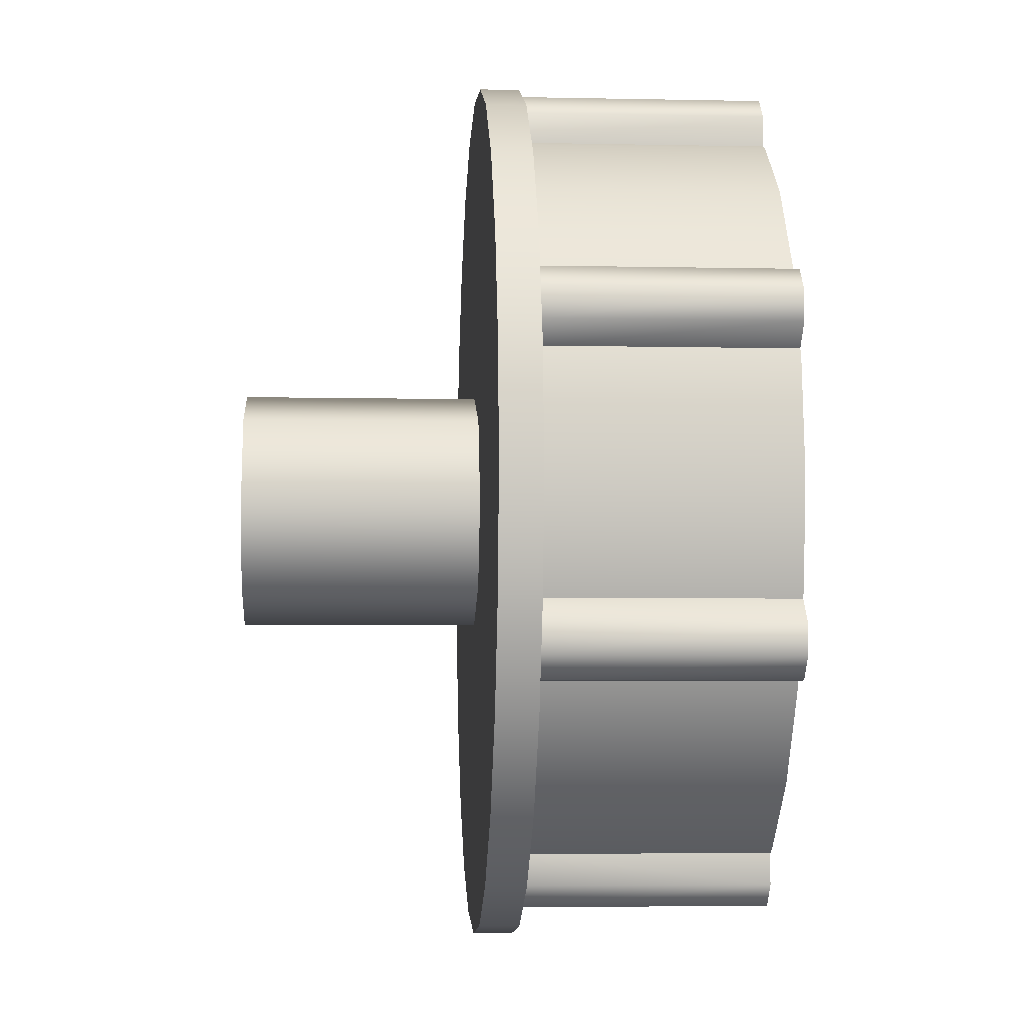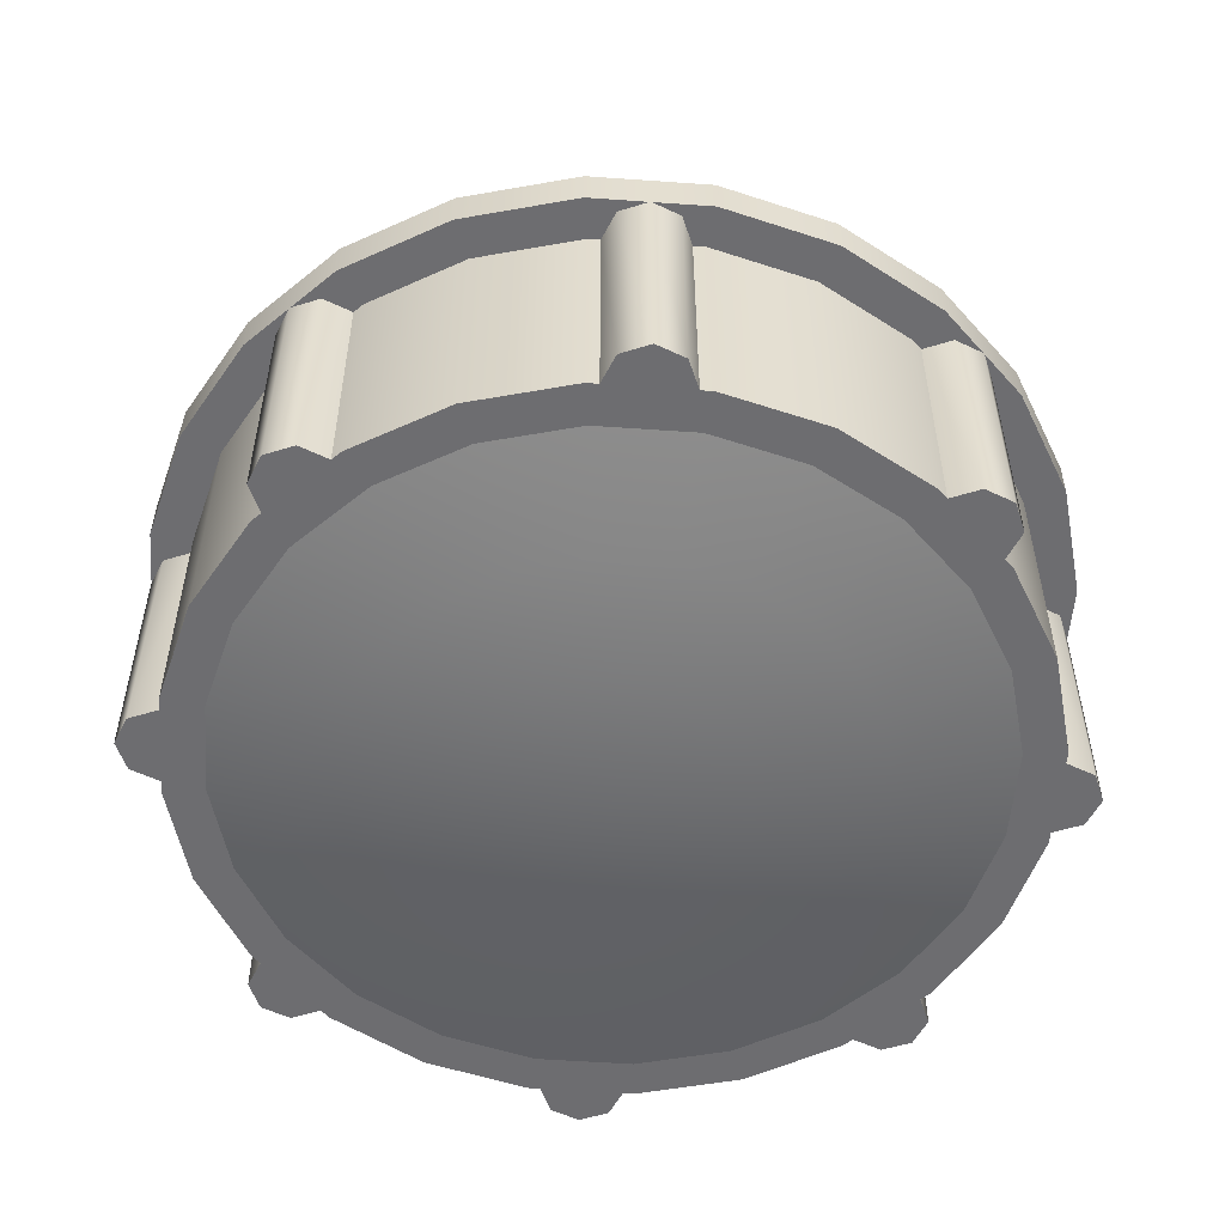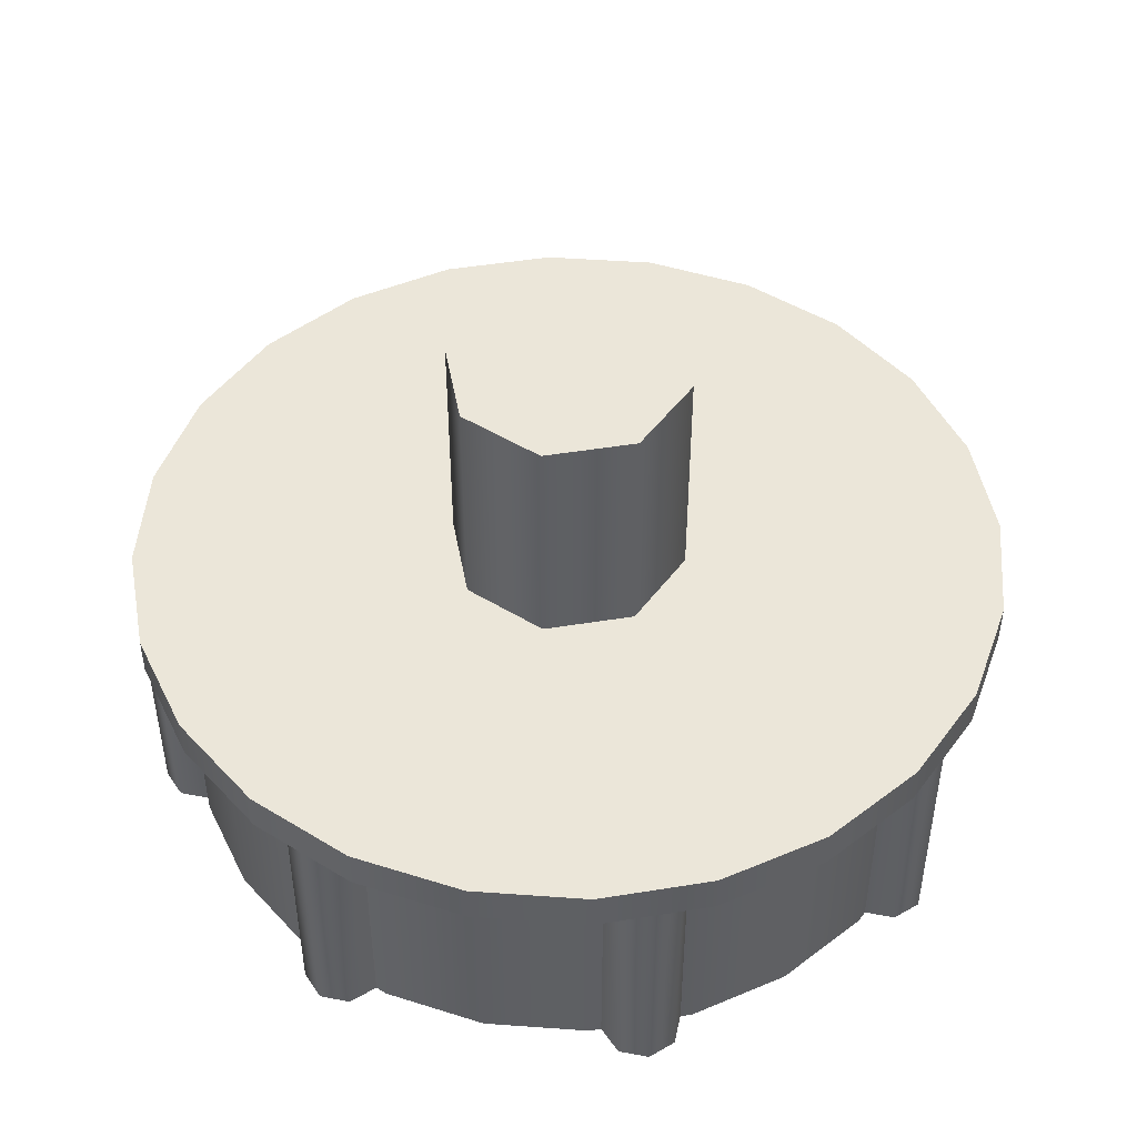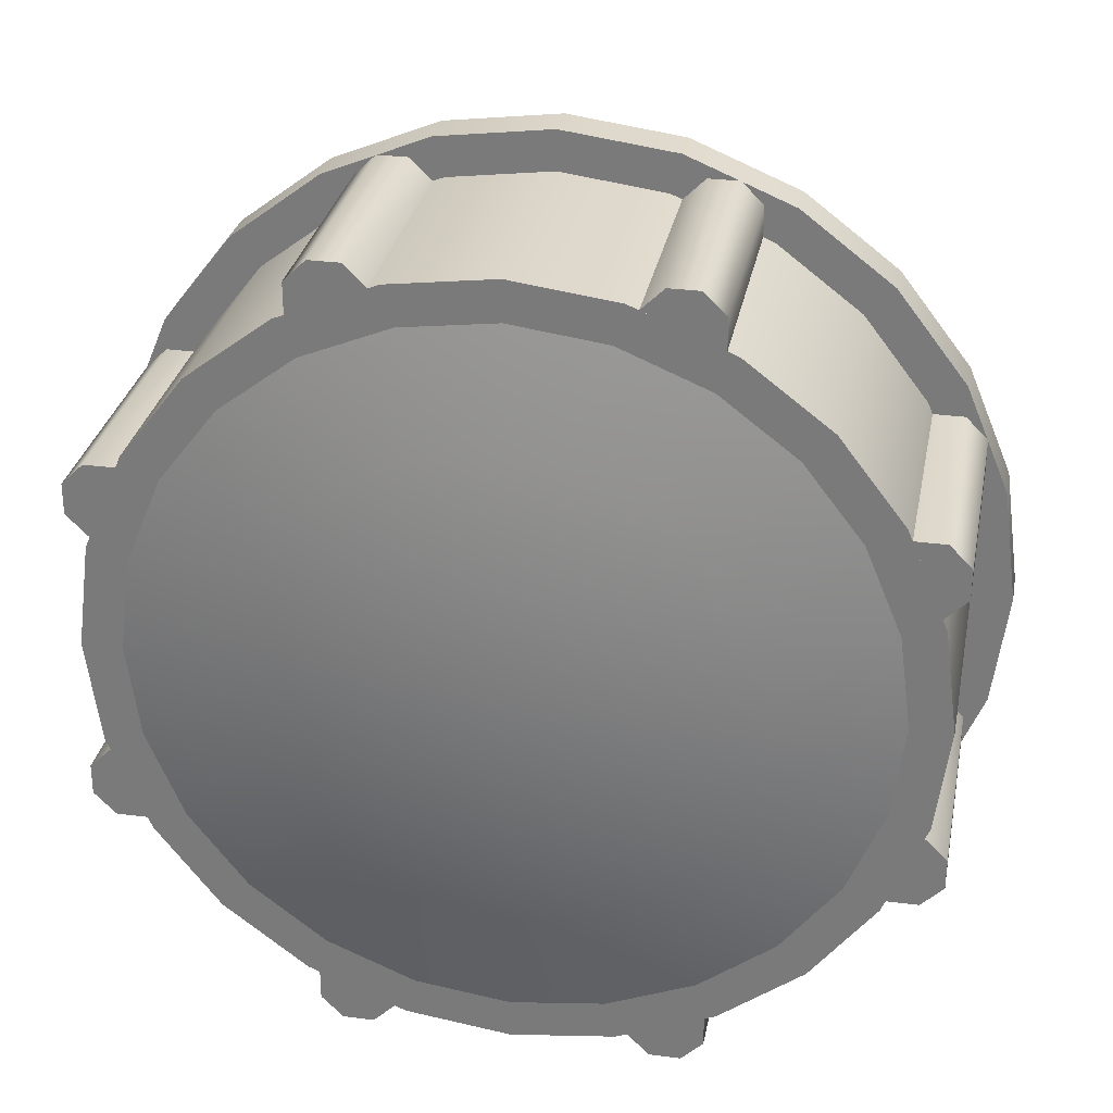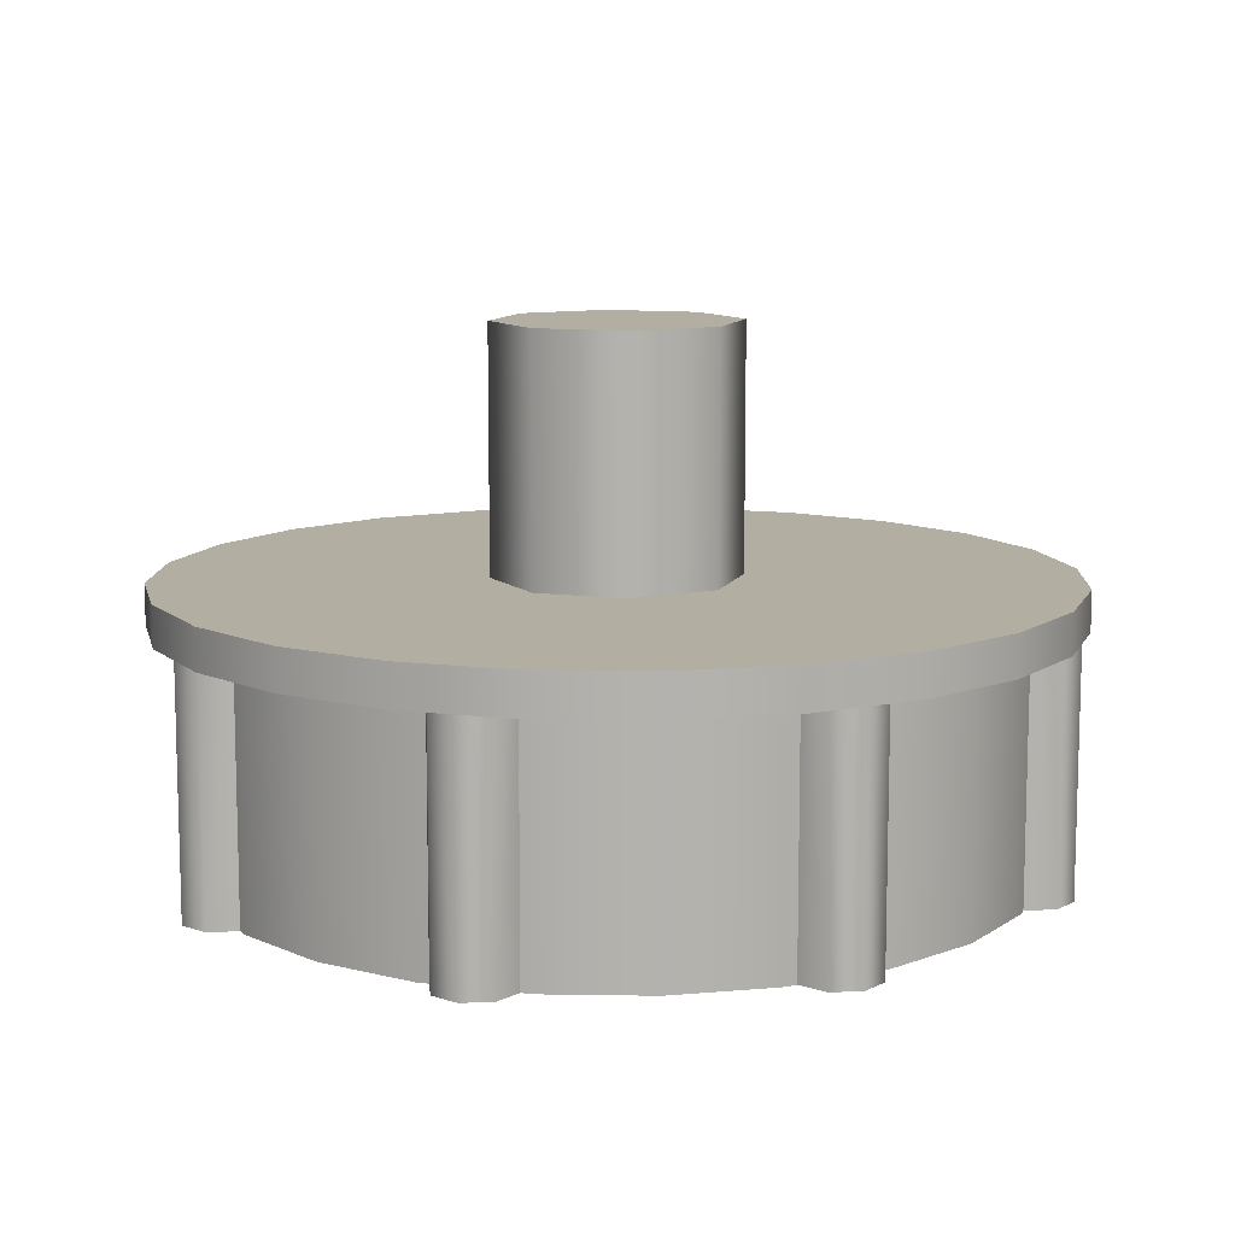
<metadata>
{"format":"obj","ext":"obj","renderer":"f3d","projection":"perspective","resolution":1024,"background":"white","views":[{"elev":-5.6,"azim":86.3,"up":"+Y"},{"elev":-54.1,"azim":-161.8,"up":"+Z"},{"elev":47.5,"azim":57.1,"up":"+Z"},{"elev":30.0,"azim":-169.2,"up":"+Y"},{"elev":10.7,"azim":129.8,"up":"+Z"}]}
</metadata>
<code>
o 2
v 0.125 -2.104e-17 -0.05
v 0.1207 -0.03235 -0.05
v 0.1083 -0.0625 -0.05
v 0.08839 -0.08839 -0.05
v 0.0625 -0.1083 -0.05
v 0.03235 -0.1207 -0.05
v 2.5e-17 -0.125 -0.05
v -0.03235 -0.1207 -0.05
v -0.0625 -0.1083 -0.05
v -0.08839 -0.08839 -0.05
v -0.1083 -0.0625 -0.05
v -0.1207 -0.03235 -0.05
v -0.125 -3.634e-17 -0.05
v -0.1207 0.03235 -0.05
v -0.1083 0.0625 -0.05
v -0.08839 0.08839 -0.05
v -0.0625 0.1083 -0.05
v -0.03235 0.1207 -0.05
v -5.615e-18 0.125 -0.05
v 0.03235 0.1207 -0.05
v 0.0625 0.1083 -0.05
v 0.08839 0.08839 -0.05
v 0.1083 0.0625 -0.05
v 0.1207 0.03235 -0.05
v 0.125 -3.634e-17 -0.125
v 0.1207 -0.03235 -0.125
v 0.1083 -0.0625 -0.125
v 0.08839 -0.08839 -0.125
v 0.0625 -0.1083 -0.125
v 0.03235 -0.1207 -0.125
v 2.5e-17 -0.125 -0.125
v -0.03235 -0.1207 -0.125
v -0.0625 -0.1083 -0.125
v -0.08839 -0.08839 -0.125
v -0.1083 -0.0625 -0.125
v -0.1207 -0.03235 -0.125
v -0.125 -5.165e-17 -0.125
v -0.1207 0.03235 -0.125
v -0.1083 0.0625 -0.125
v -0.08839 0.08839 -0.125
v -0.0625 0.1083 -0.125
v -0.03235 0.1207 -0.125
v -5.615e-18 0.125 -0.125
v 0.03235 0.1207 -0.125
v 0.0625 0.1083 -0.125
v 0.08839 0.08839 -0.125
v 0.1083 0.0625 -0.125
v 0.1207 0.03235 -0.125
v 0.1328 -0.03559 -0.05
v 0.1375 -2.072e-17 -0.05
v 0.1328 0.03559 -0.05
v 0.1191 0.06875 -0.05
v 0.09723 0.09723 -0.05
v 0.06875 0.1191 -0.05
v 0.03559 0.1328 -0.05
v -5.28e-18 0.1375 -0.05
v -0.03559 0.1328 -0.05
v -0.06875 0.1191 -0.05
v -0.09723 0.09723 -0.05
v -0.1191 0.06875 -0.05
v -0.1328 0.03559 -0.05
v -0.1375 -3.755e-17 -0.05
v -0.1328 -0.03559 -0.05
v -0.1191 -0.06875 -0.05
v -0.09723 -0.09723 -0.05
v -0.06875 -0.1191 -0.05
v -0.03559 -0.1328 -0.05
v 2.84e-17 -0.1375 -0.05
v 0.03559 -0.1328 -0.05
v 0.06875 -0.1191 -0.05
v 0.09723 -0.09723 -0.05
v 0.1191 -0.06875 -0.05
v 0.1328 -0.03559 -0.0375
v 0.1375 -2.059e-17 -0.0375
v 0.1328 0.03559 -0.0375
v 0.1191 0.06875 -0.0375
v 0.09723 0.09723 -0.0375
v 0.06875 0.1191 -0.0375
v 0.03559 0.1328 -0.0375
v -5.387e-18 0.1375 -0.0375
v -0.03559 0.1328 -0.0375
v -0.06875 0.1191 -0.0375
v -0.09723 0.09723 -0.0375
v -0.1191 0.06875 -0.0375
v -0.1328 0.03559 -0.0375
v -0.1375 -3.743e-17 -0.0375
v -0.1328 -0.03559 -0.0375
v -0.1191 -0.06875 -0.0375
v -0.09723 -0.09723 -0.0375
v -0.06875 -0.1191 -0.0375
v -0.03559 -0.1328 -0.0375
v 2.829e-17 -0.1375 -0.0375
v 0.03559 -0.1328 -0.0375
v 0.06875 -0.1191 -0.0375
v 0.09723 -0.09723 -0.0375
v 0.1191 -0.06875 -0.0375
v 0.1125 -3.682e-17 -0.125
v 0.1087 -0.02912 -0.125
v 0.09743 -0.05625 -0.125
v 0.07955 -0.07955 -0.125
v 0.05625 -0.09743 -0.125
v 0.02912 -0.1087 -0.125
v 2.068e-17 -0.1125 -0.125
v -0.02912 -0.1087 -0.125
v -0.05625 -0.09743 -0.125
v -0.07955 -0.07955 -0.125
v -0.09743 -0.05625 -0.125
v -0.1087 -0.02912 -0.125
v -0.1125 -5.059e-17 -0.125
v -0.1087 0.02912 -0.125
v -0.09743 0.05625 -0.125
v -0.07955 0.07955 -0.125
v -0.05625 0.09743 -0.125
v -0.02912 0.1087 -0.125
v -6.875e-18 0.1125 -0.125
v 0.02912 0.1087 -0.125
v 0.05625 0.09743 -0.125
v 0.07955 0.07955 -0.125
v 0.09743 0.05625 -0.125
v 0.1087 0.02912 -0.125
v -1.952e-18 -4.397e-17 -0.1375
v 0.03754 0.01006 -0.1358
v 0.03366 0.01943 -0.1358
v 0.02748 0.02748 -0.1358
v 0.01943 0.03366 -0.1358
v 0.01006 0.03754 -0.1358
v -3.456e-18 0.03886 -0.1358
v -0.01006 0.03754 -0.1358
v -0.01943 0.03366 -0.1358
v -0.02748 0.02748 -0.1358
v -0.03366 0.01943 -0.1358
v -0.03754 0.01006 -0.1358
v -0.03886 -4.715e-17 -0.1358
v -0.03754 -0.01006 -0.1358
v -0.03366 -0.01943 -0.1358
v -0.02748 -0.02748 -0.1358
v -0.01943 -0.03366 -0.1358
v -0.01006 -0.03754 -0.1358
v 3.563e-18 -0.03886 -0.1358
v 0.01006 -0.03754 -0.1358
v 0.01943 -0.03366 -0.1358
v 0.02748 -0.02748 -0.1358
v 0.03366 -0.01943 -0.1358
v 0.03754 -0.01006 -0.1358
v 0.03886 -4.088e-17 -0.1358
v 0.07376 0.01976 -0.1316
v 0.06613 0.03818 -0.1316
v 0.054 0.054 -0.1316
v 0.03818 0.06613 -0.1316
v 0.01976 0.07376 -0.1316
v -5.448e-18 0.07636 -0.1316
v -0.01976 0.07376 -0.1316
v -0.03818 0.06613 -0.1316
v -0.054 0.054 -0.1316
v -0.06613 0.03818 -0.1316
v -0.07376 0.01976 -0.1316
v -0.07636 -4.926e-17 -0.1316
v -0.07376 -0.01976 -0.1316
v -0.06613 -0.03818 -0.1316
v -0.054 -0.054 -0.1316
v -0.03818 -0.06613 -0.1316
v -0.01976 -0.07376 -0.1316
v 1.36e-17 -0.07636 -0.1316
v 0.01976 -0.07376 -0.1316
v 0.03818 -0.06613 -0.1316
v 0.054 -0.054 -0.1316
v 0.06613 -0.03818 -0.1316
v 0.07376 -0.01976 -0.1316
v 0.07636 -3.865e-17 -0.1316
v 0.0375 1.798e-17 0.0375
v 0.02652 -0.02652 0.0375
v -5.113e-17 -0.0375 0.0375
v -0.02652 -0.02652 0.0375
v -0.0375 1.339e-17 0.0375
v -0.02652 0.02652 0.0375
v -6.032e-17 0.0375 0.0375
v 0.02652 0.02652 0.0375
v 0.0375 1.339e-17 -0.0375
v 0.02652 -0.02652 -0.0375
v -5.113e-17 -0.0375 -0.0375
v -0.02652 -0.02652 -0.0375
v -0.0375 8.797e-18 -0.0375
v -0.02652 0.02652 -0.0375
v -6.032e-17 0.0375 -0.0375
v 0.02652 0.02652 -0.0375
v -5.378e-17 2.133e-17 0.0375
v -0.1193 -0.03588 -0.05
v -0.1097 -0.05897 -0.05
v -0.1193 -0.05897 -0.05
v -0.126 -0.05221 -0.05
v -0.126 -0.04264 -0.05
v -0.1193 -0.03588 -0.125
v -0.1097 -0.05897 -0.125
v -0.1193 -0.05897 -0.125
v -0.126 -0.05221 -0.125
v -0.126 -0.04264 -0.125
v -0.1193 0.03588 -0.05
v -0.1097 0.05897 -0.05
v -0.1193 0.05897 -0.05
v -0.126 0.05221 -0.05
v -0.126 0.04264 -0.05
v -0.1193 0.03588 -0.125
v -0.1097 0.05897 -0.125
v -0.1193 0.05897 -0.125
v -0.126 0.05221 -0.125
v -0.126 0.04264 -0.125
v 0.1193 -0.03588 -0.05
v 0.1097 -0.05897 -0.05
v 0.1193 -0.05897 -0.05
v 0.126 -0.05221 -0.05
v 0.126 -0.04264 -0.05
v 0.1193 -0.03588 -0.125
v 0.1097 -0.05897 -0.125
v 0.1193 -0.05897 -0.125
v 0.126 -0.05221 -0.125
v 0.126 -0.04264 -0.125
v 0.1193 0.03588 -0.05
v 0.1097 0.05897 -0.05
v 0.1193 0.05897 -0.05
v 0.126 0.05221 -0.05
v 0.126 0.04264 -0.05
v 0.1193 0.03588 -0.125
v 0.1097 0.05897 -0.125
v 0.1193 0.05897 -0.125
v 0.126 0.05221 -0.125
v 0.126 0.04264 -0.125
v 0.03588 -0.1193 -0.05
v 0.05897 -0.1097 -0.05
v 0.05897 -0.1193 -0.05
v 0.05221 -0.126 -0.05
v 0.04264 -0.126 -0.05
v 0.03588 -0.1193 -0.125
v 0.05897 -0.1097 -0.125
v 0.05897 -0.1193 -0.125
v 0.05221 -0.126 -0.125
v 0.04264 -0.126 -0.125
v -0.03588 -0.1193 -0.05
v -0.05897 -0.1097 -0.05
v -0.05897 -0.1193 -0.05
v -0.05221 -0.126 -0.05
v -0.04264 -0.126 -0.05
v -0.03588 -0.1193 -0.125
v -0.05897 -0.1097 -0.125
v -0.05897 -0.1193 -0.125
v -0.05221 -0.126 -0.125
v -0.04264 -0.126 -0.125
v 0.03588 0.1193 -0.05
v 0.05897 0.1097 -0.05
v 0.05897 0.1193 -0.05
v 0.05221 0.126 -0.05
v 0.04264 0.126 -0.05
v 0.03588 0.1193 -0.125
v 0.05897 0.1097 -0.125
v 0.05897 0.1193 -0.125
v 0.05221 0.126 -0.125
v 0.04264 0.126 -0.125
v -0.03588 0.1193 -0.05
v -0.05897 0.1097 -0.05
v -0.05897 0.1193 -0.05
v -0.05221 0.126 -0.05
v -0.04264 0.126 -0.05
v -0.03588 0.1193 -0.125
v -0.05897 0.1097 -0.125
v -0.05897 0.1193 -0.125
v -0.05221 0.126 -0.125
v -0.04264 0.126 -0.125
v 1.099e-17 -1.422e-17 -0.0375
g 2_2_auv
f 25 97 120 48
f 26 98 97 25
f 27 99 98 26
f 28 100 99 27
f 29 101 100 28
f 30 102 101 29
f 31 103 102 30
f 32 104 103 31
f 33 105 104 32
f 34 106 105 33
f 35 107 106 34
f 36 108 107 35
f 37 109 108 36
f 38 110 109 37
f 39 111 110 38
f 40 112 111 39
f 41 113 112 40
f 42 114 113 41
f 43 115 114 42
f 44 116 115 43
f 45 117 116 44
f 46 118 117 45
f 47 119 118 46
f 48 120 119 47
f 49 73 96 72
f 50 74 73 49
f 51 75 74 50
f 52 76 75 51
f 53 77 76 52
f 54 78 77 53
f 55 79 78 54
f 56 80 79 55
f 57 81 80 56
f 58 82 81 57
f 59 83 82 58
f 60 84 83 59
f 61 85 84 60
f 62 86 85 61
f 63 87 86 62
f 64 88 87 63
f 65 89 88 64
f 66 90 89 65
f 67 91 90 66
f 68 92 91 67
f 69 93 92 68
f 70 94 93 69
f 71 95 94 70
f 72 96 95 71
f 170 178 185 177
f 171 179 178 170
f 172 180 179 171
f 173 181 180 172
f 174 182 181 173
f 175 183 182 174
f 176 184 183 175
f 177 185 184 176
f 192 193 194 195 196
f 206 205 204 203 202
f 216 215 214 213 212
f 222 223 224 225 226
f 232 233 234 235 236
f 246 245 244 243 242
f 256 255 254 253 252
f 262 263 264 265 266
f 1 50 49 2
f 2 49 72 3
f 3 72 71 4
f 4 71 70 5
f 5 70 69 6
f 6 69 68 7
f 7 68 67 8
f 8 67 66 9
f 9 66 65 10
f 10 65 64 11
f 11 64 63 12
f 12 63 62 13
f 13 62 61 14
f 14 61 60 15
f 15 60 59 16
f 16 59 58 17
f 17 58 57 18
f 18 57 56 19
f 19 56 55 20
f 20 55 54 21
f 21 54 53 22
f 22 53 52 23
f 23 52 51 24
f 24 51 50 1
f 73 267 96
f 74 267 73
f 75 267 74
f 76 267 75
f 77 267 76
f 78 267 77
f 79 267 78
f 80 267 79
f 81 267 80
f 82 267 81
f 83 267 82
f 84 267 83
f 85 267 84
f 86 267 85
f 87 267 86
f 88 267 87
f 89 267 88
f 90 267 89
f 91 267 90
f 92 267 91
f 93 267 92
f 94 267 93
f 95 267 94
f 96 267 95
f 97 169 146 120
f 98 168 169 97
f 99 167 168 98
f 100 166 167 99
f 101 165 166 100
f 102 164 165 101
f 103 163 164 102
f 104 162 163 103
f 105 161 162 104
f 106 160 161 105
f 107 159 160 106
f 108 158 159 107
f 109 157 158 108
f 110 156 157 109
f 111 155 156 110
f 112 154 155 111
f 113 153 154 112
f 114 152 153 113
f 115 151 152 114
f 116 150 151 115
f 117 149 150 116
f 118 148 149 117
f 119 147 148 118
f 120 146 147 119
f 121 123 122
f 121 124 123
f 121 125 124
f 121 126 125
f 121 127 126
f 121 128 127
f 121 129 128
f 121 130 129
f 121 131 130
f 121 132 131
f 121 133 132
f 121 134 133
f 121 135 134
f 121 136 135
f 121 137 136
f 121 138 137
f 121 139 138
f 121 140 139
f 121 141 140
f 121 142 141
f 121 143 142
f 121 144 143
f 121 145 144
f 122 145 121
f 122 146 169 145
f 123 147 146 122
f 124 148 147 123
f 125 149 148 124
f 126 150 149 125
f 127 151 150 126
f 128 152 151 127
f 129 153 152 128
f 130 154 153 129
f 131 155 154 130
f 132 156 155 131
f 133 157 156 132
f 134 158 157 133
f 135 159 158 134
f 136 160 159 135
f 137 161 160 136
f 138 162 161 137
f 139 163 162 138
f 140 164 163 139
f 141 165 164 140
f 142 166 165 141
f 143 167 166 142
f 144 168 167 143
f 145 169 168 144
f 170 186 171
f 171 186 172
f 172 186 173
f 173 186 174
f 174 186 175
f 175 186 176
f 176 186 177
f 177 186 170
f 187 196 191
f 188 194 193
f 189 194 188
f 190 195 194 189
f 191 196 195 190
f 192 196 187
f 197 206 202
f 198 204 199
f 199 204 205 200
f 200 205 206 201
f 201 206 197
f 203 204 198
f 207 216 212
f 208 214 209
f 209 214 215 210
f 210 215 216 211
f 211 216 207
f 213 214 208
f 217 226 221
f 218 224 223
f 219 224 218
f 220 225 224 219
f 221 226 225 220
f 222 226 217
f 227 236 231
f 228 234 233
f 229 234 228
f 230 235 234 229
f 231 236 235 230
f 232 236 227
f 237 246 242
f 238 244 239
f 239 244 245 240
f 240 245 246 241
f 241 246 237
f 243 244 238
f 247 256 252
f 248 254 249
f 249 254 255 250
f 250 255 256 251
f 251 256 247
f 253 254 248
f 257 266 261
f 258 264 263
f 259 264 258
f 260 265 264 259
f 261 266 265 260
f 262 266 257
f 1 25 48 24
f 2 26 25 1
f 3 27 26 2
f 4 28 27 3
f 5 29 28 4
f 6 30 29 5
f 7 31 30 6
f 8 32 31 7
f 9 33 32 8
f 10 34 33 9
f 11 35 34 10
f 12 36 35 11
f 13 37 36 12
f 14 38 37 13
f 15 39 38 14
f 16 40 39 15
f 17 41 40 16
f 18 42 41 17
f 19 43 42 18
f 20 44 43 19
f 21 45 44 20
f 22 46 45 21
f 23 47 46 22
f 24 48 47 23

</code>
